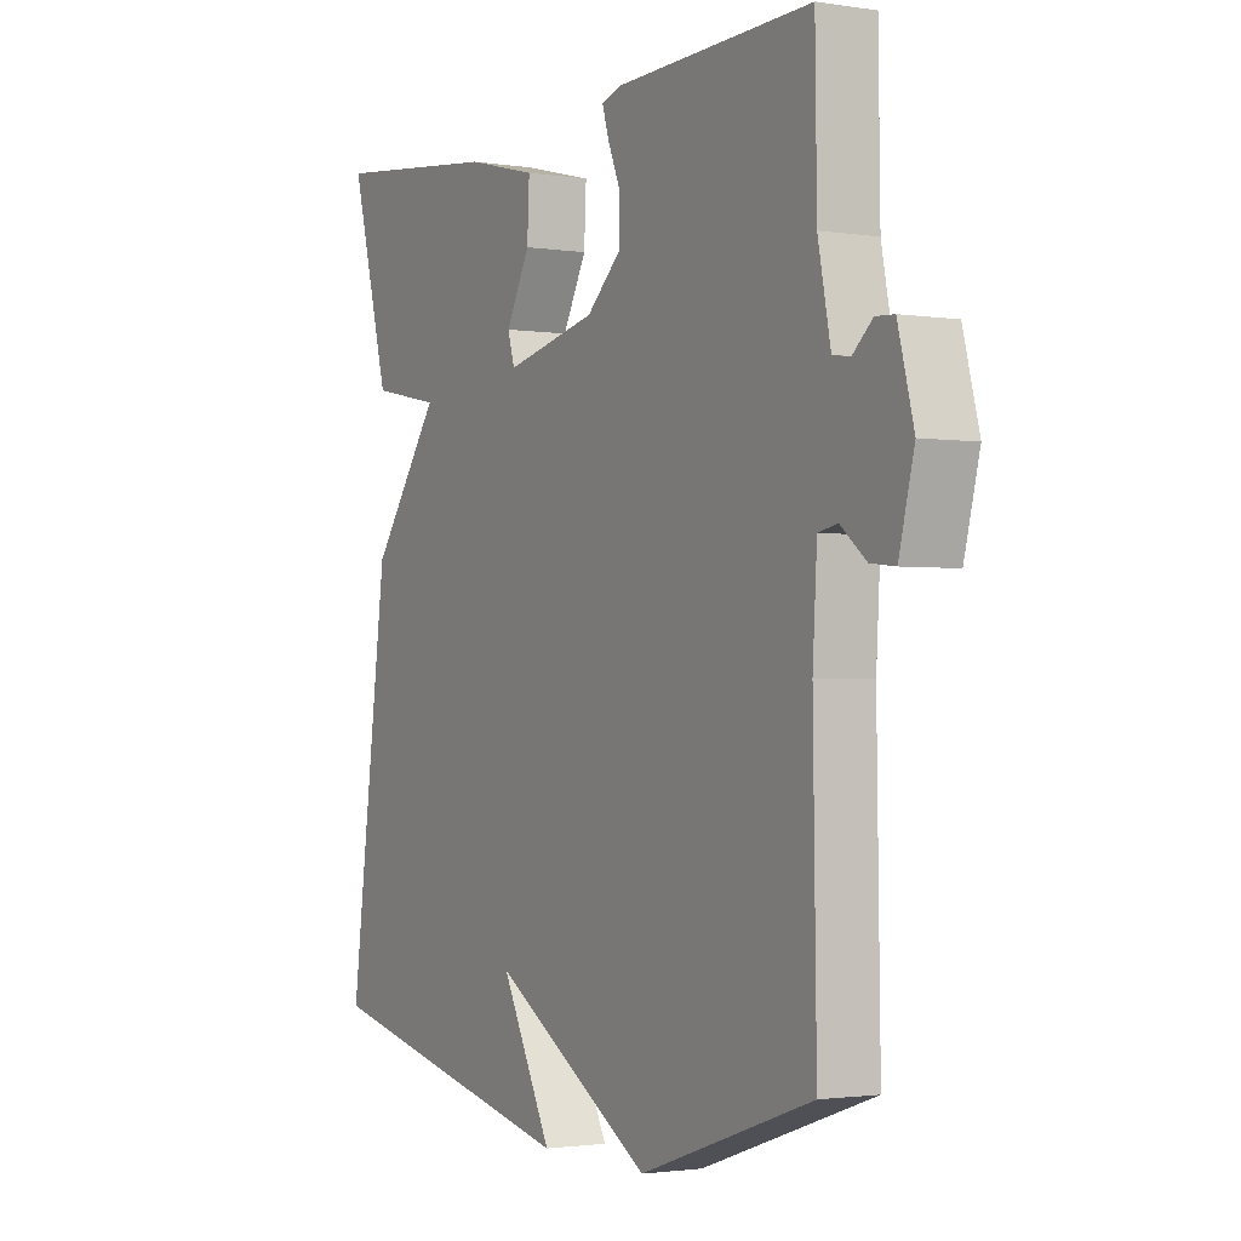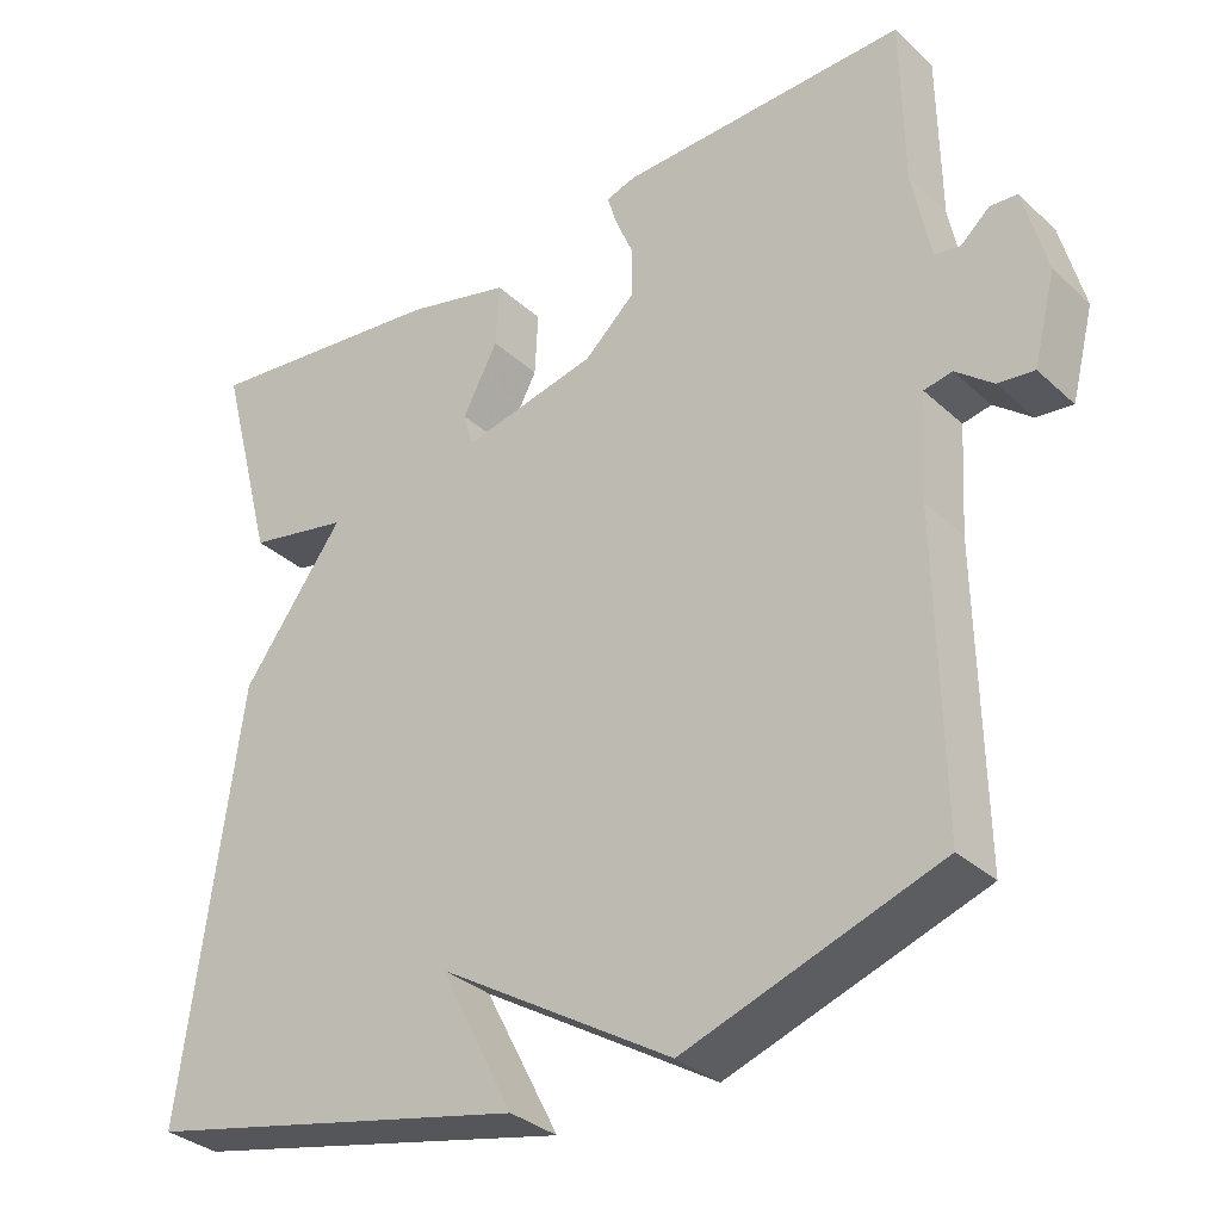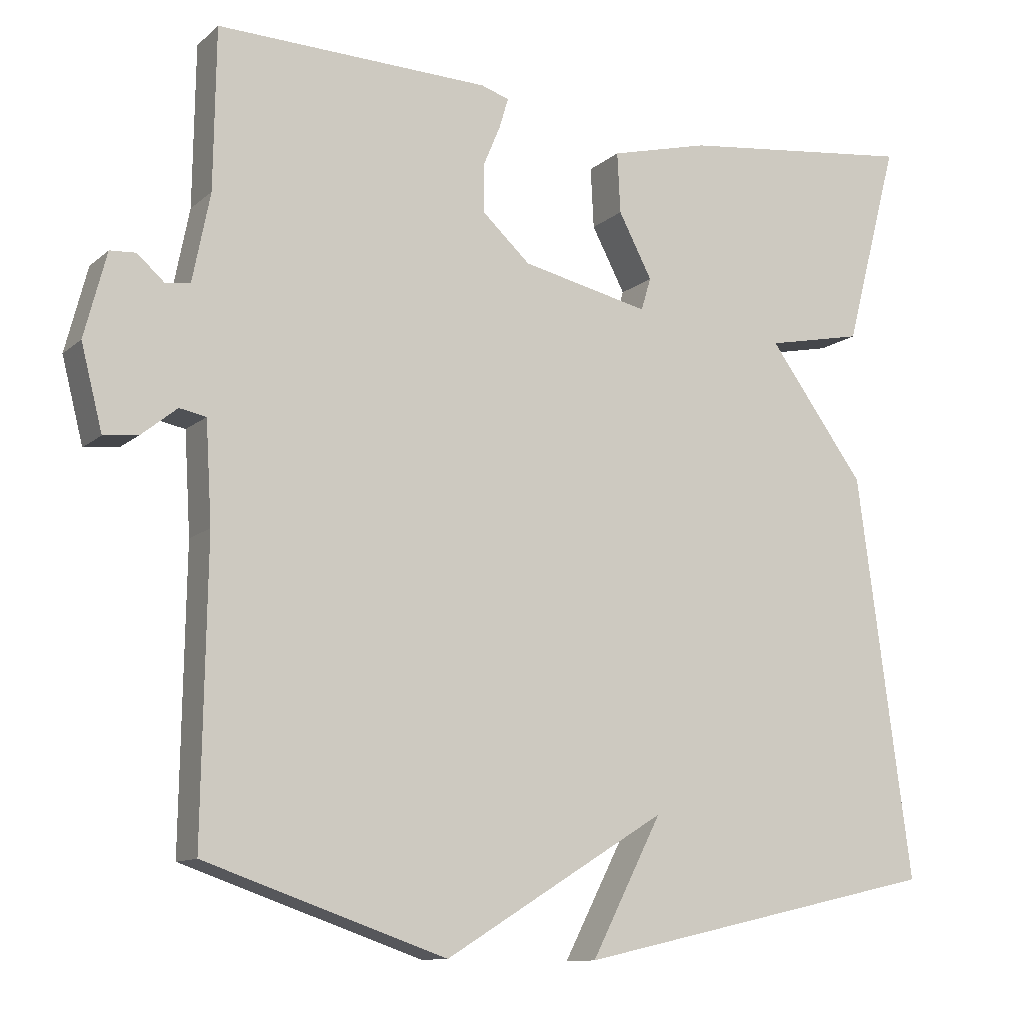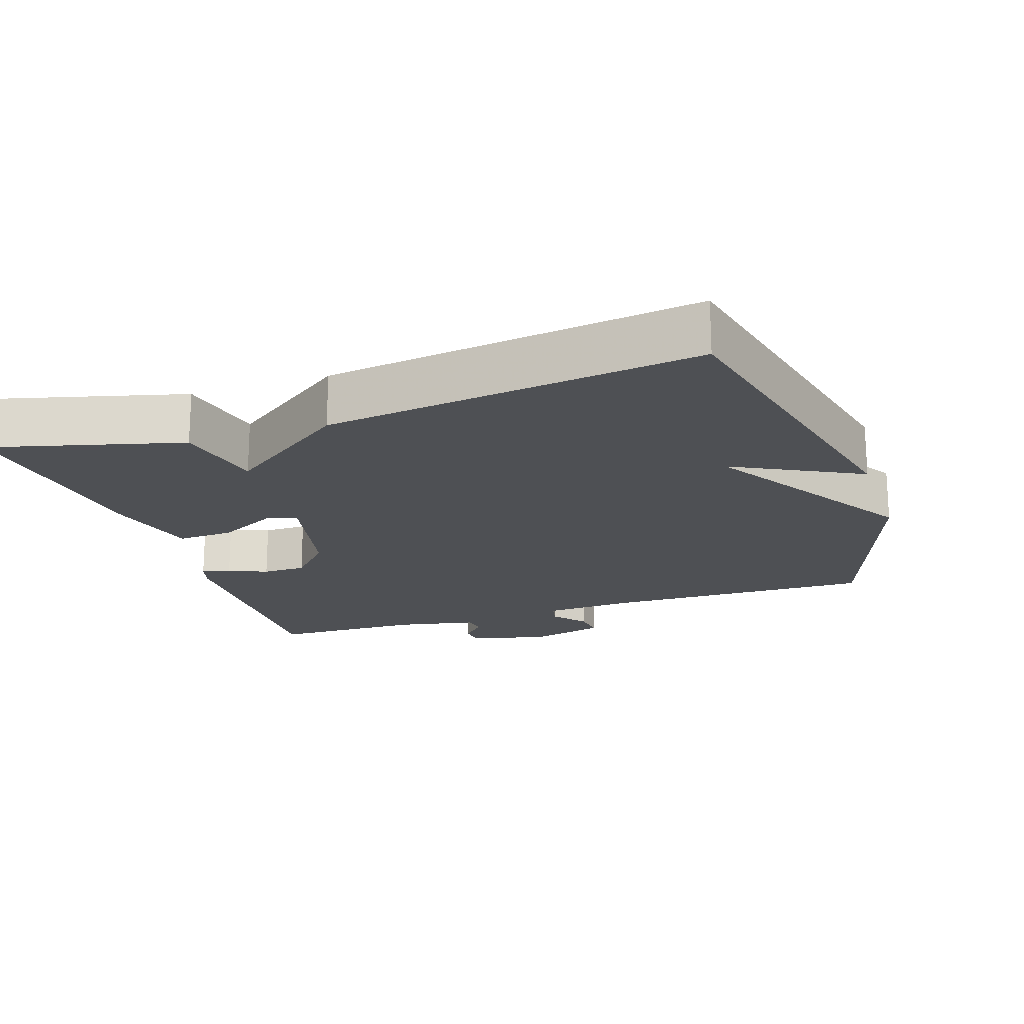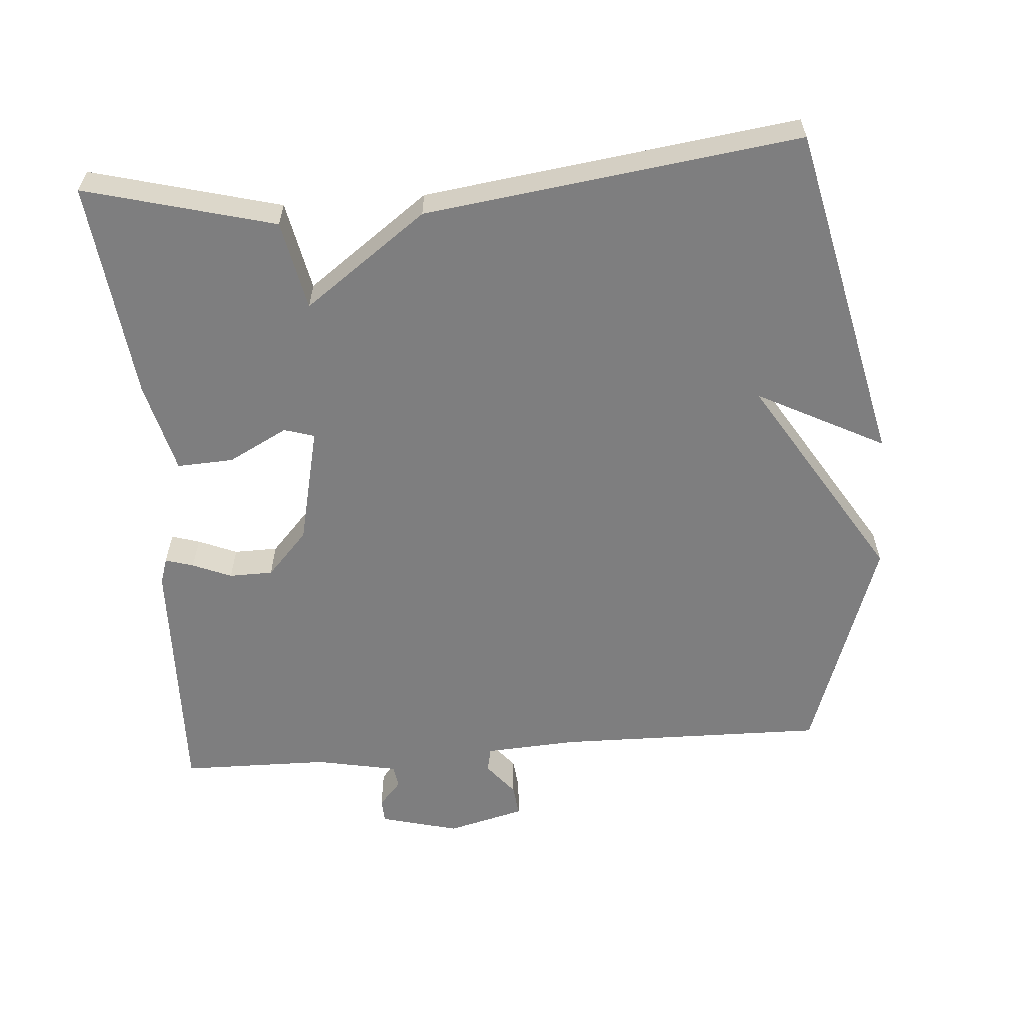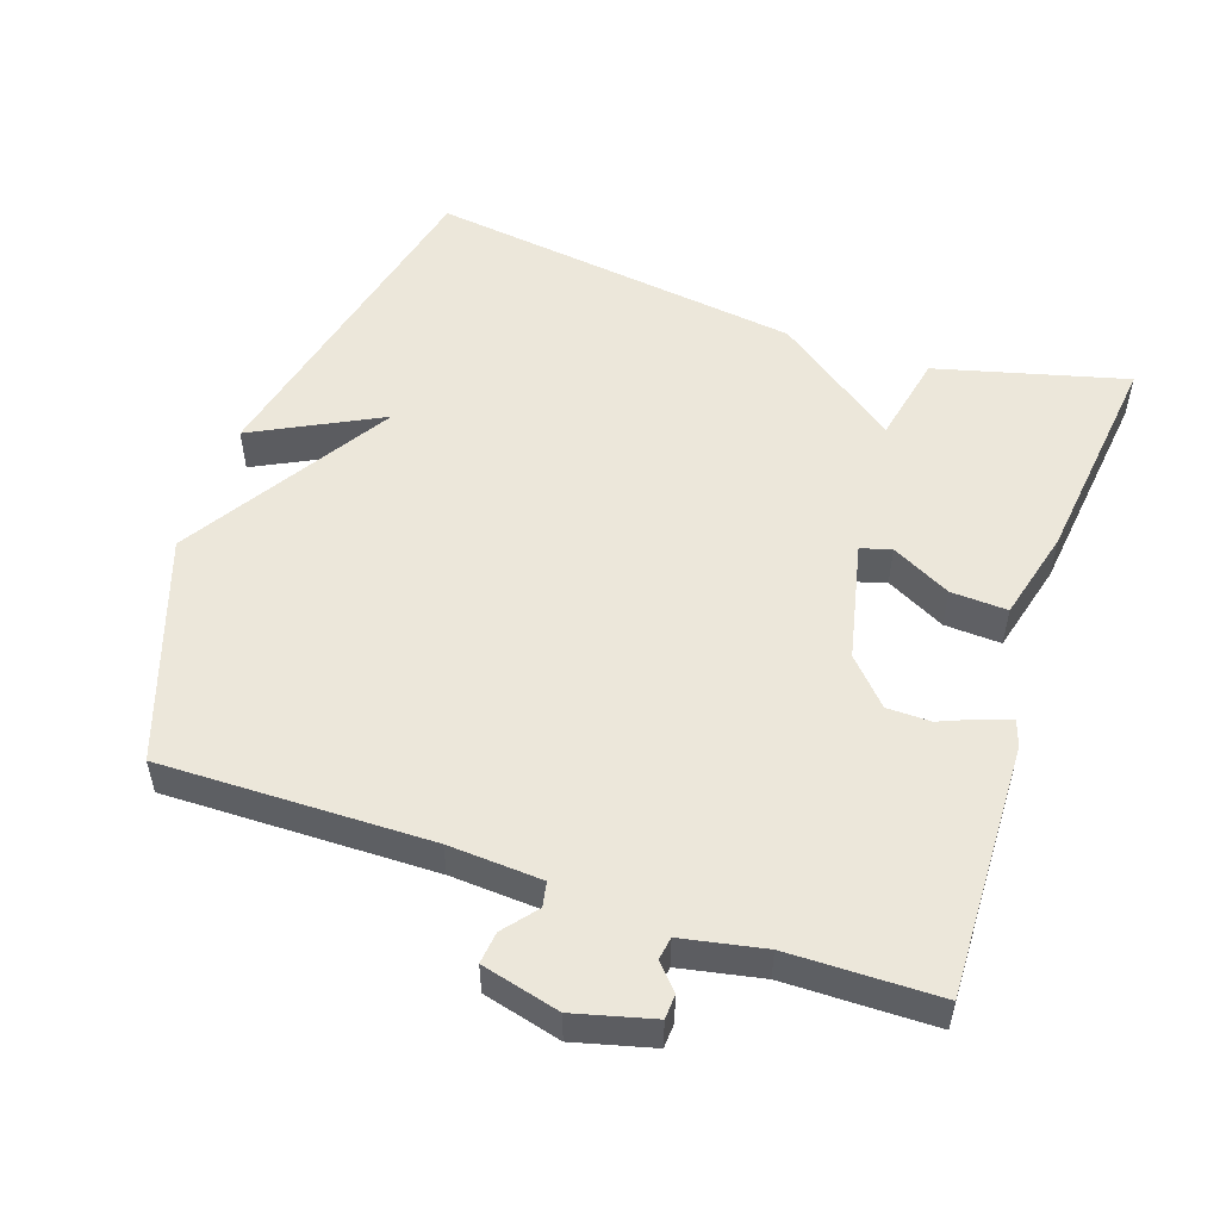
<metadata>
{"format":"obj","ext":"obj","renderer":"f3d","projection":"perspective","resolution":1024,"background":"white","views":[{"elev":-1.8,"azim":-119.6,"up":"+Z"},{"elev":-33.0,"azim":-141.1,"up":"+Z"},{"elev":-11.3,"azim":-28.0,"up":"+Z"},{"elev":-18.8,"azim":108.5,"up":"+Y"},{"elev":-59.5,"azim":94.4,"up":"+Y"},{"elev":52.7,"azim":-71.1,"up":"+Y"}]}
</metadata>
<code>
v -0.5 0.07 -0.5
v -0.494 0.07 -0.119
v -0.502 0.07 0.013
v -0.537 0.07 0.02
v -0.584 0.07 -0.018
v -0.629 0.07 -0.023
v -0.657 0.07 0.087
v -0.628 0.07 0.198
v -0.594 0.07 0.2
v -0.558 0.07 0.168
v -0.526 0.07 0.173
v -0.503 0.07 0.289
v -0.5 0.07 0.5
v -0.14 0.07 0.489
v -0.103 0.07 0.477
v -0.115 0.07 0.437
v -0.138 0.07 0.382
v -0.137 0.07 0.32
v -0.074 0.07 0.262
v 0.094 0.07 0.224
v 0.107 0.07 0.267
v 0.063 0.07 0.351
v 0.059 0.07 0.431
v 0.189 0.07 0.464
v 0.5 0.07 0.5
v 0.429 0.07 0.231
v 0.302 0.07 0.205
v 0.429 0.07 0.031
v 0.5 0.07 -0.5
v 0.017 0.07 -0.609
v 0.11 0.07 -0.429
v -0.183 0.07 -0.609
v -0.5 0 -0.5
v -0.494 0 -0.119
v -0.502 0 0.013
v -0.537 0 0.02
v -0.584 0 -0.018
v -0.629 0 -0.023
v -0.657 0 0.087
v -0.628 0 0.198
v -0.594 0 0.2
v -0.558 0 0.168
v -0.526 0 0.173
v -0.503 0 0.289
v -0.5 0 0.5
v -0.14 0 0.489
v -0.103 0 0.477
v -0.115 0 0.437
v -0.138 0 0.382
v -0.137 0 0.32
v -0.074 0 0.262
v 0.094 0 0.224
v 0.107 0 0.267
v 0.063 0 0.351
v 0.059 0 0.431
v 0.189 0 0.464
v 0.5 0 0.5
v 0.429 0 0.231
v 0.302 0 0.205
v 0.429 0 0.031
v 0.5 0 -0.5
v 0.017 0 -0.609
v 0.11 0 -0.429
v -0.183 0 -0.609
f 31 32 1 2
f 28 29 30 31
f 31 2 3
f 28 31 3
f 27 28 3
f 25 26 27
f 24 25 27
f 23 24 27
f 22 23 27
f 21 22 27
f 20 21 27
f 20 27 3 4
f 19 20 4
f 18 19 4
f 17 18 4
f 15 16 17
f 14 15 17
f 13 14 17
f 12 13 17
f 11 12 17 4
f 5 6 7
f 4 5 7
f 11 4 7
f 10 11 7
f 7 8 9 10
f 34 33 64 63
f 63 62 61 60
f 35 34 63
f 35 63 60
f 35 60 59
f 59 58 57
f 59 57 56
f 59 56 55
f 59 55 54
f 59 54 53
f 59 53 52
f 36 35 59 52
f 36 52 51
f 36 51 50
f 36 50 49
f 49 48 47
f 49 47 46
f 49 46 45
f 49 45 44
f 36 49 44 43
f 39 38 37
f 39 37 36
f 39 36 43
f 39 43 42
f 42 41 40 39
f 1 33 34 2
f 2 34 35 3
f 3 35 36 4
f 4 36 37 5
f 5 37 38 6
f 6 38 39 7
f 7 39 40 8
f 8 40 41 9
f 9 41 42 10
f 10 42 43 11
f 11 43 44 12
f 12 44 45 13
f 13 45 46 14
f 14 46 47 15
f 15 47 48 16
f 16 48 49 17
f 17 49 50 18
f 18 50 51 19
f 19 51 52 20
f 20 52 53 21
f 21 53 54 22
f 22 54 55 23
f 23 55 56 24
f 24 56 57 25
f 25 57 58 26
f 26 58 59 27
f 27 59 60 28
f 28 60 61 29
f 29 61 62 30
f 30 62 63 31
f 31 63 64 32
f 32 64 33 1

</code>
